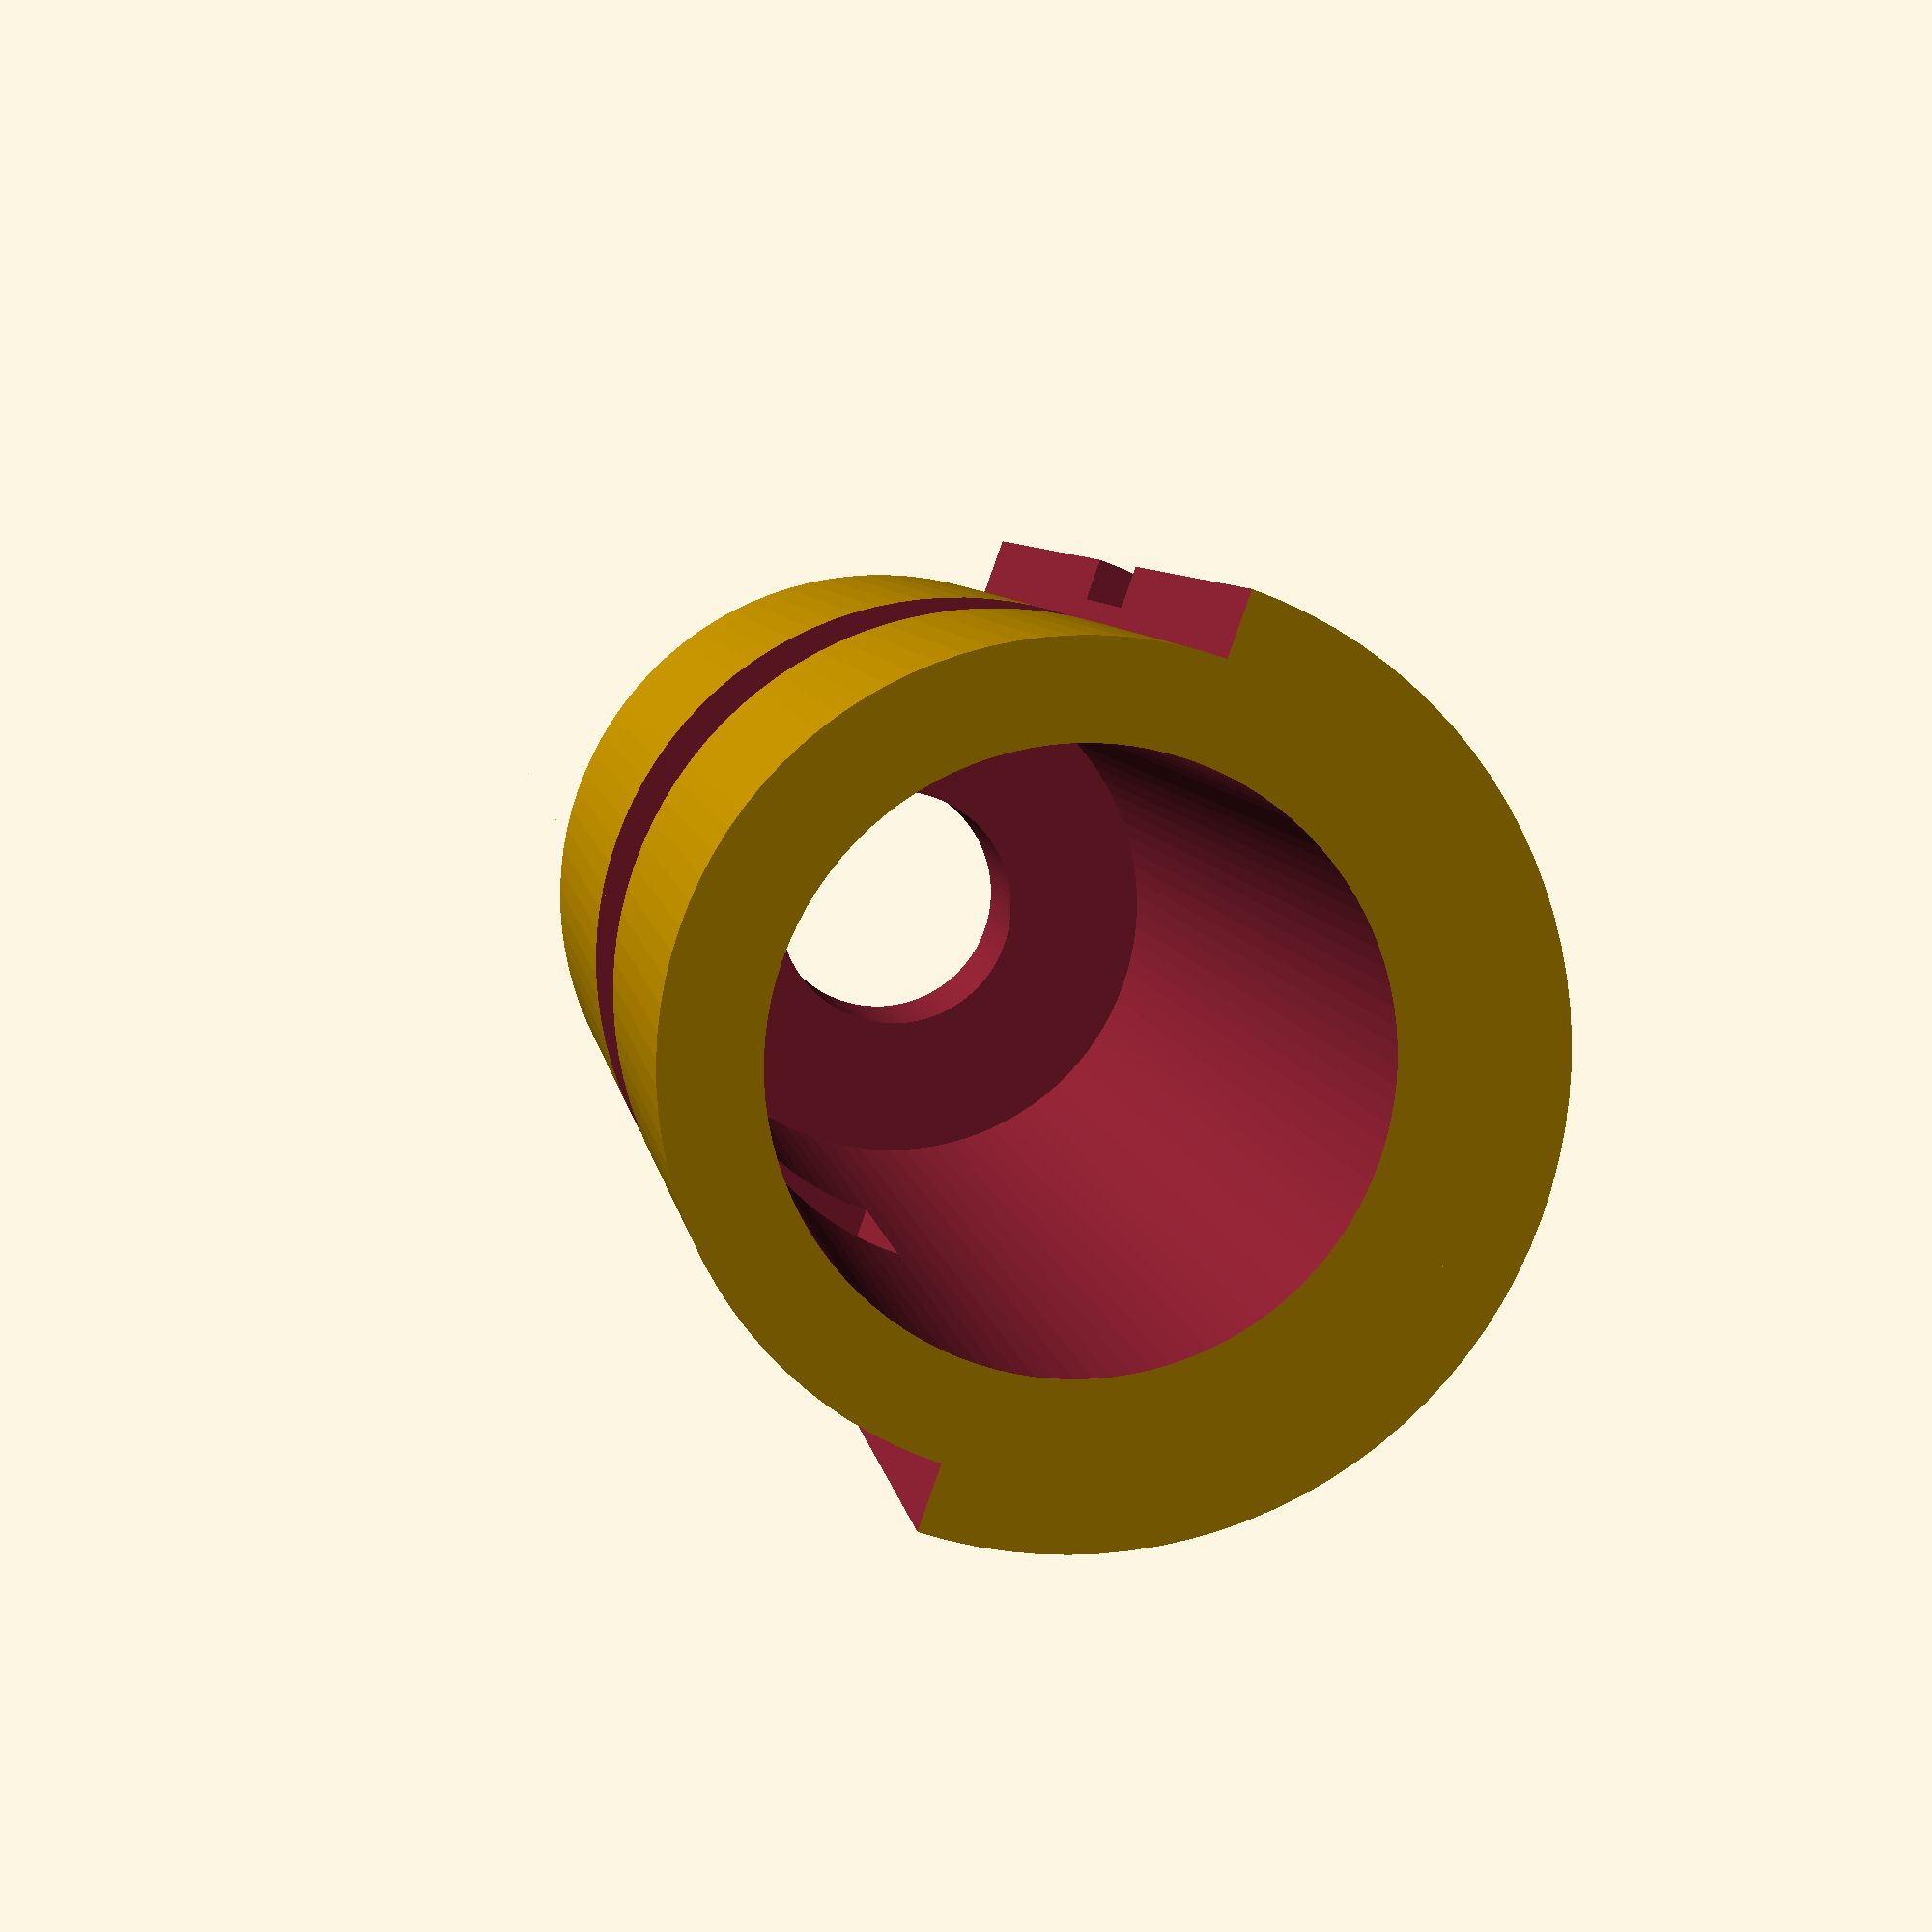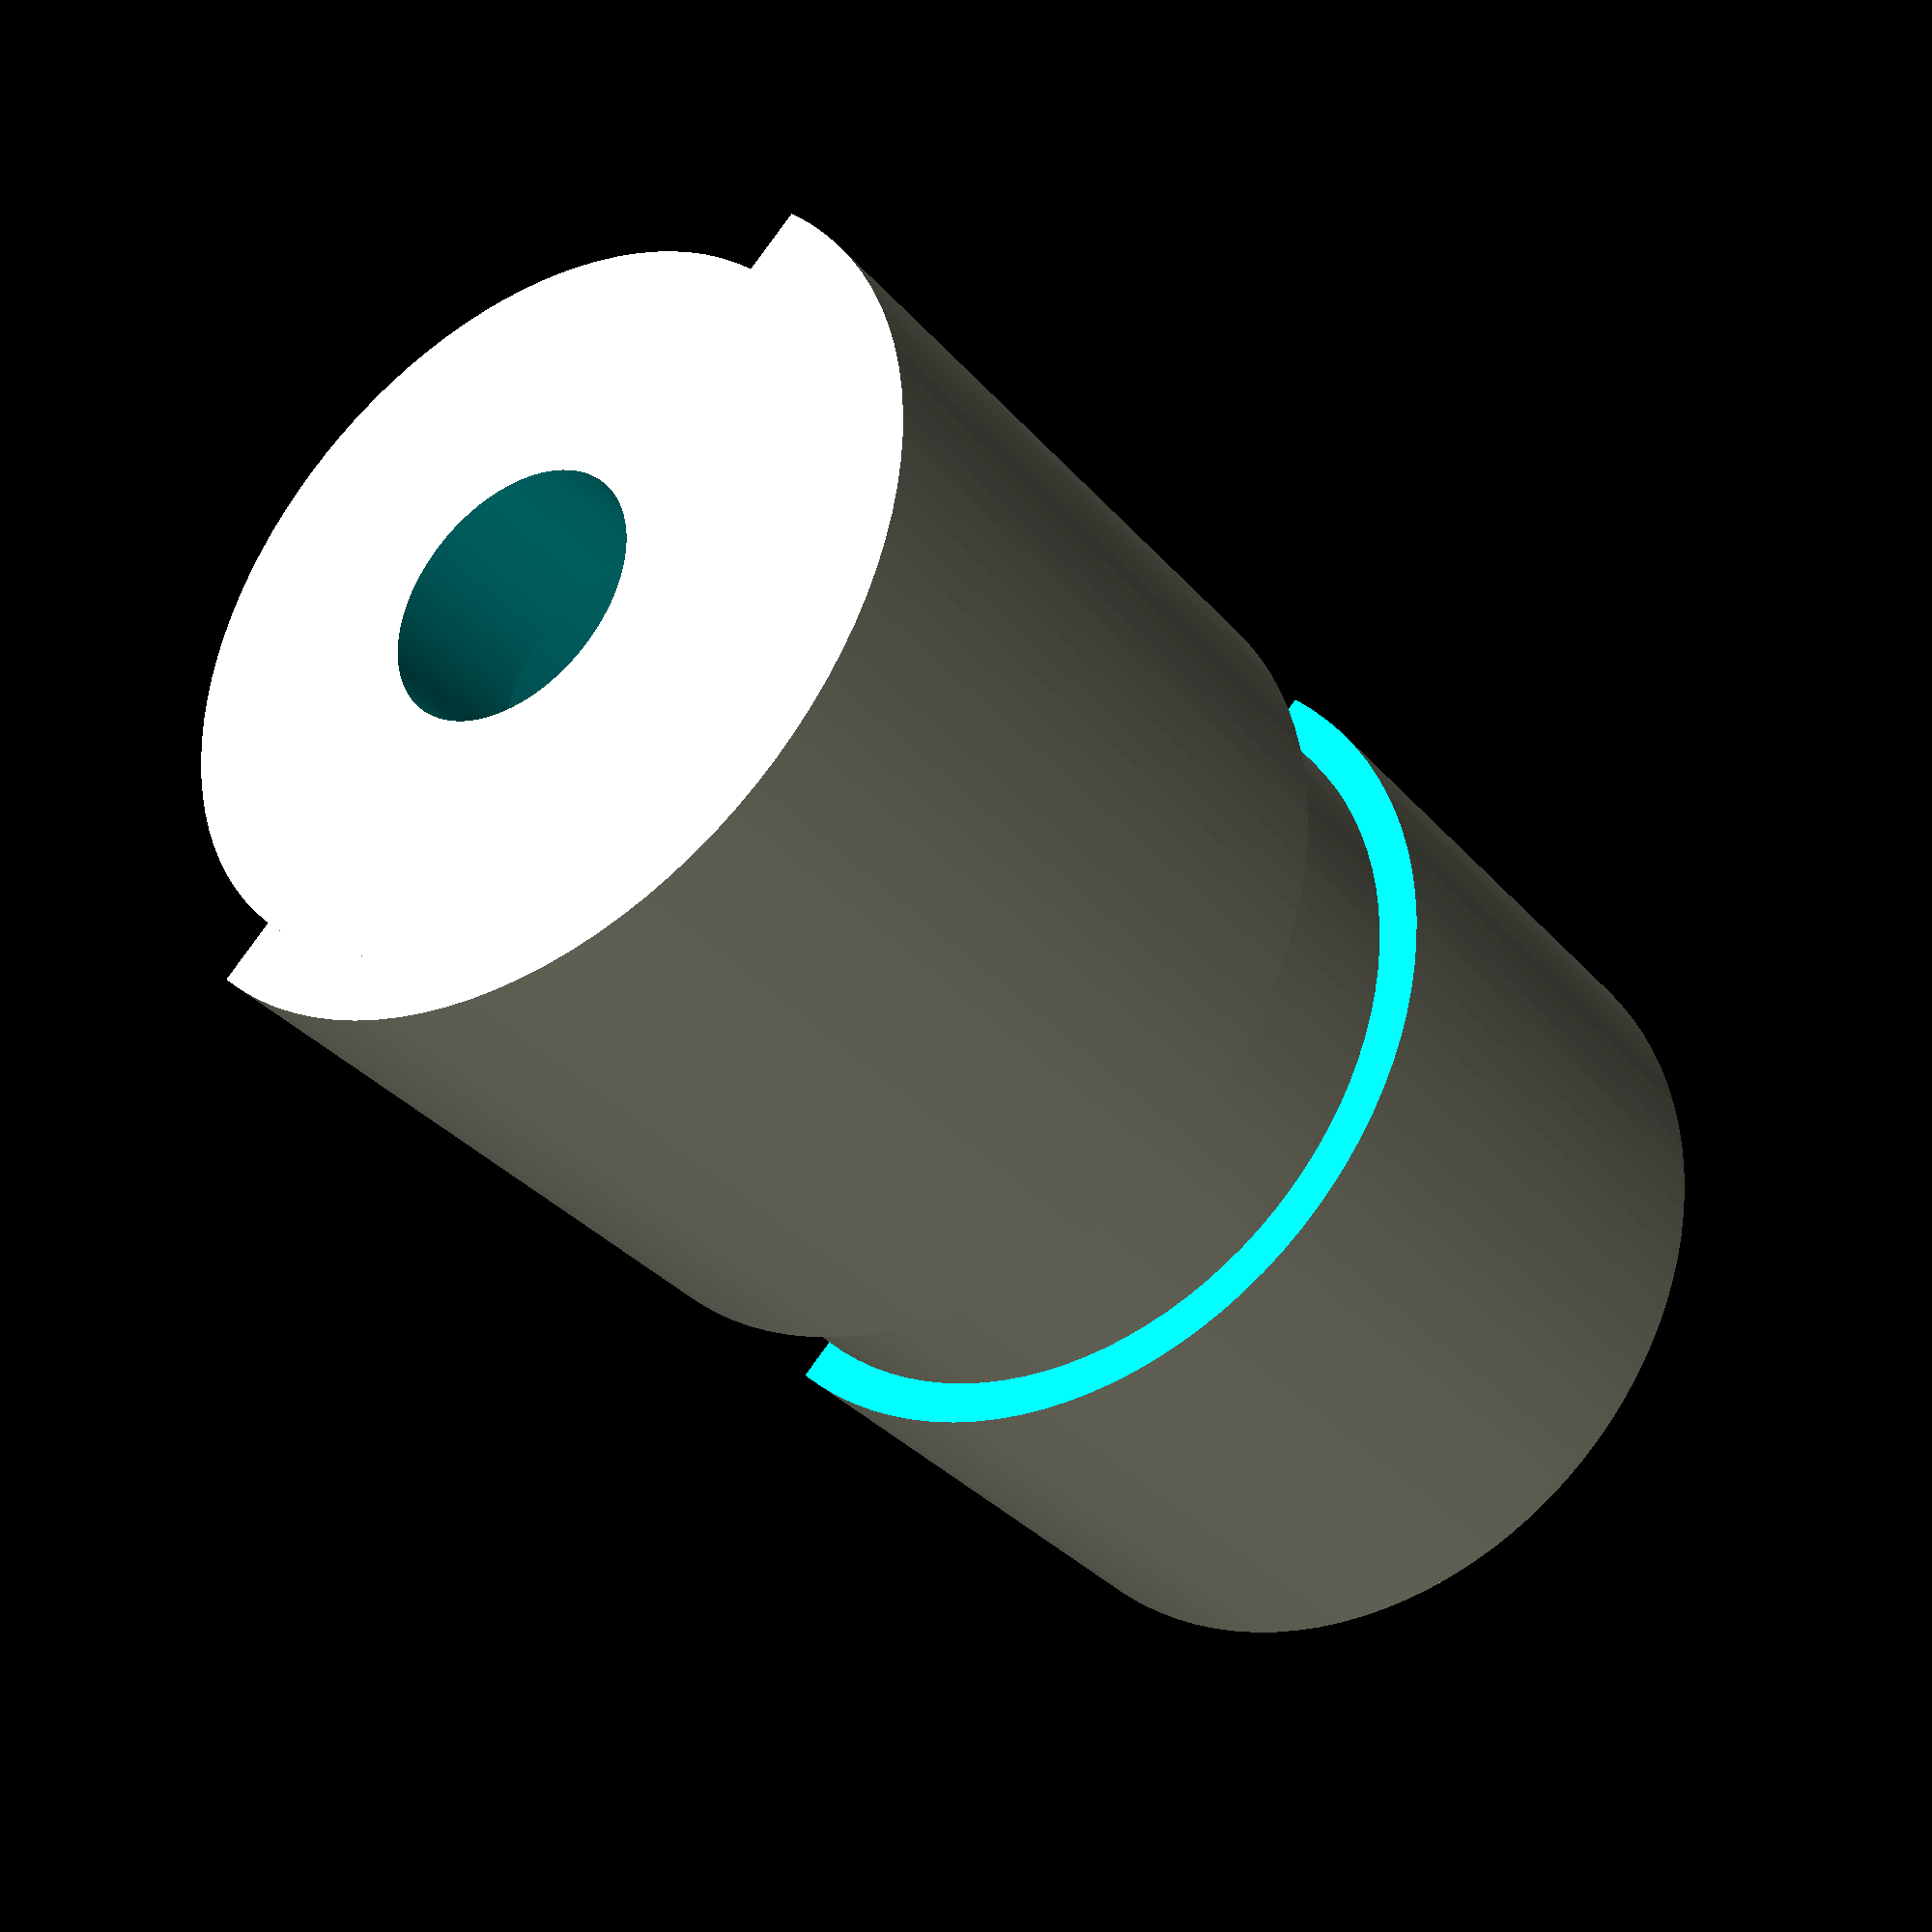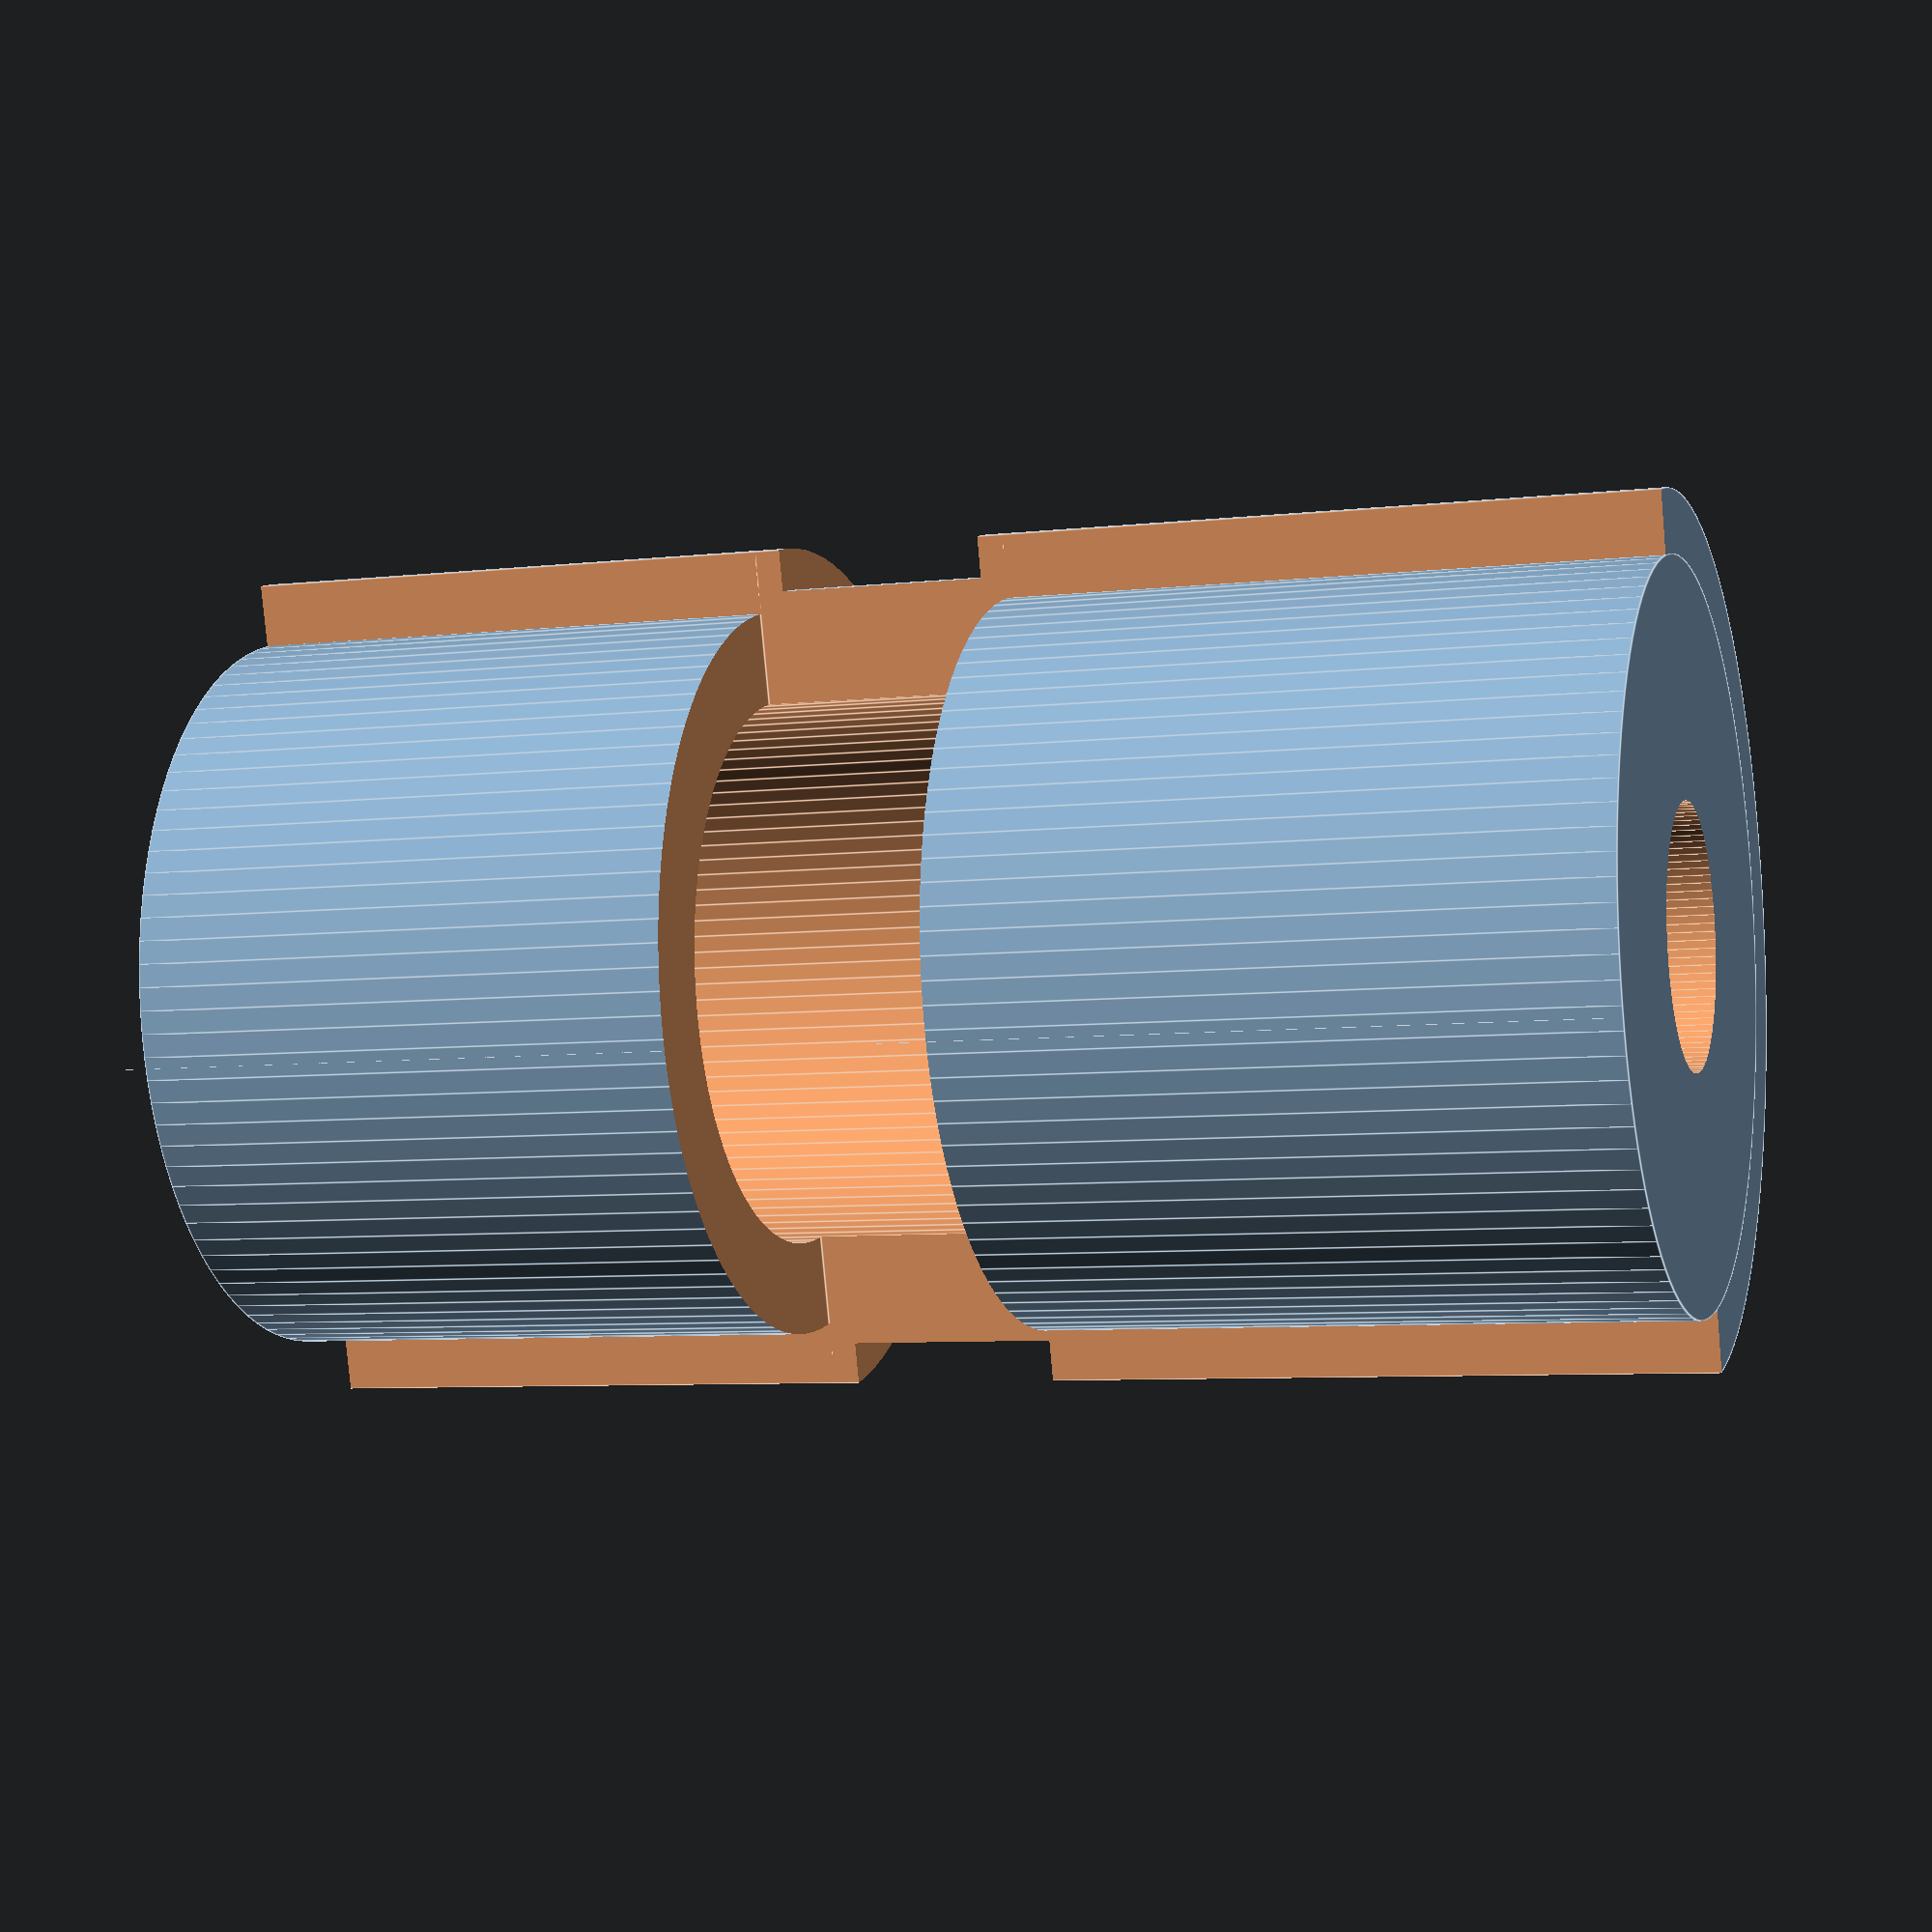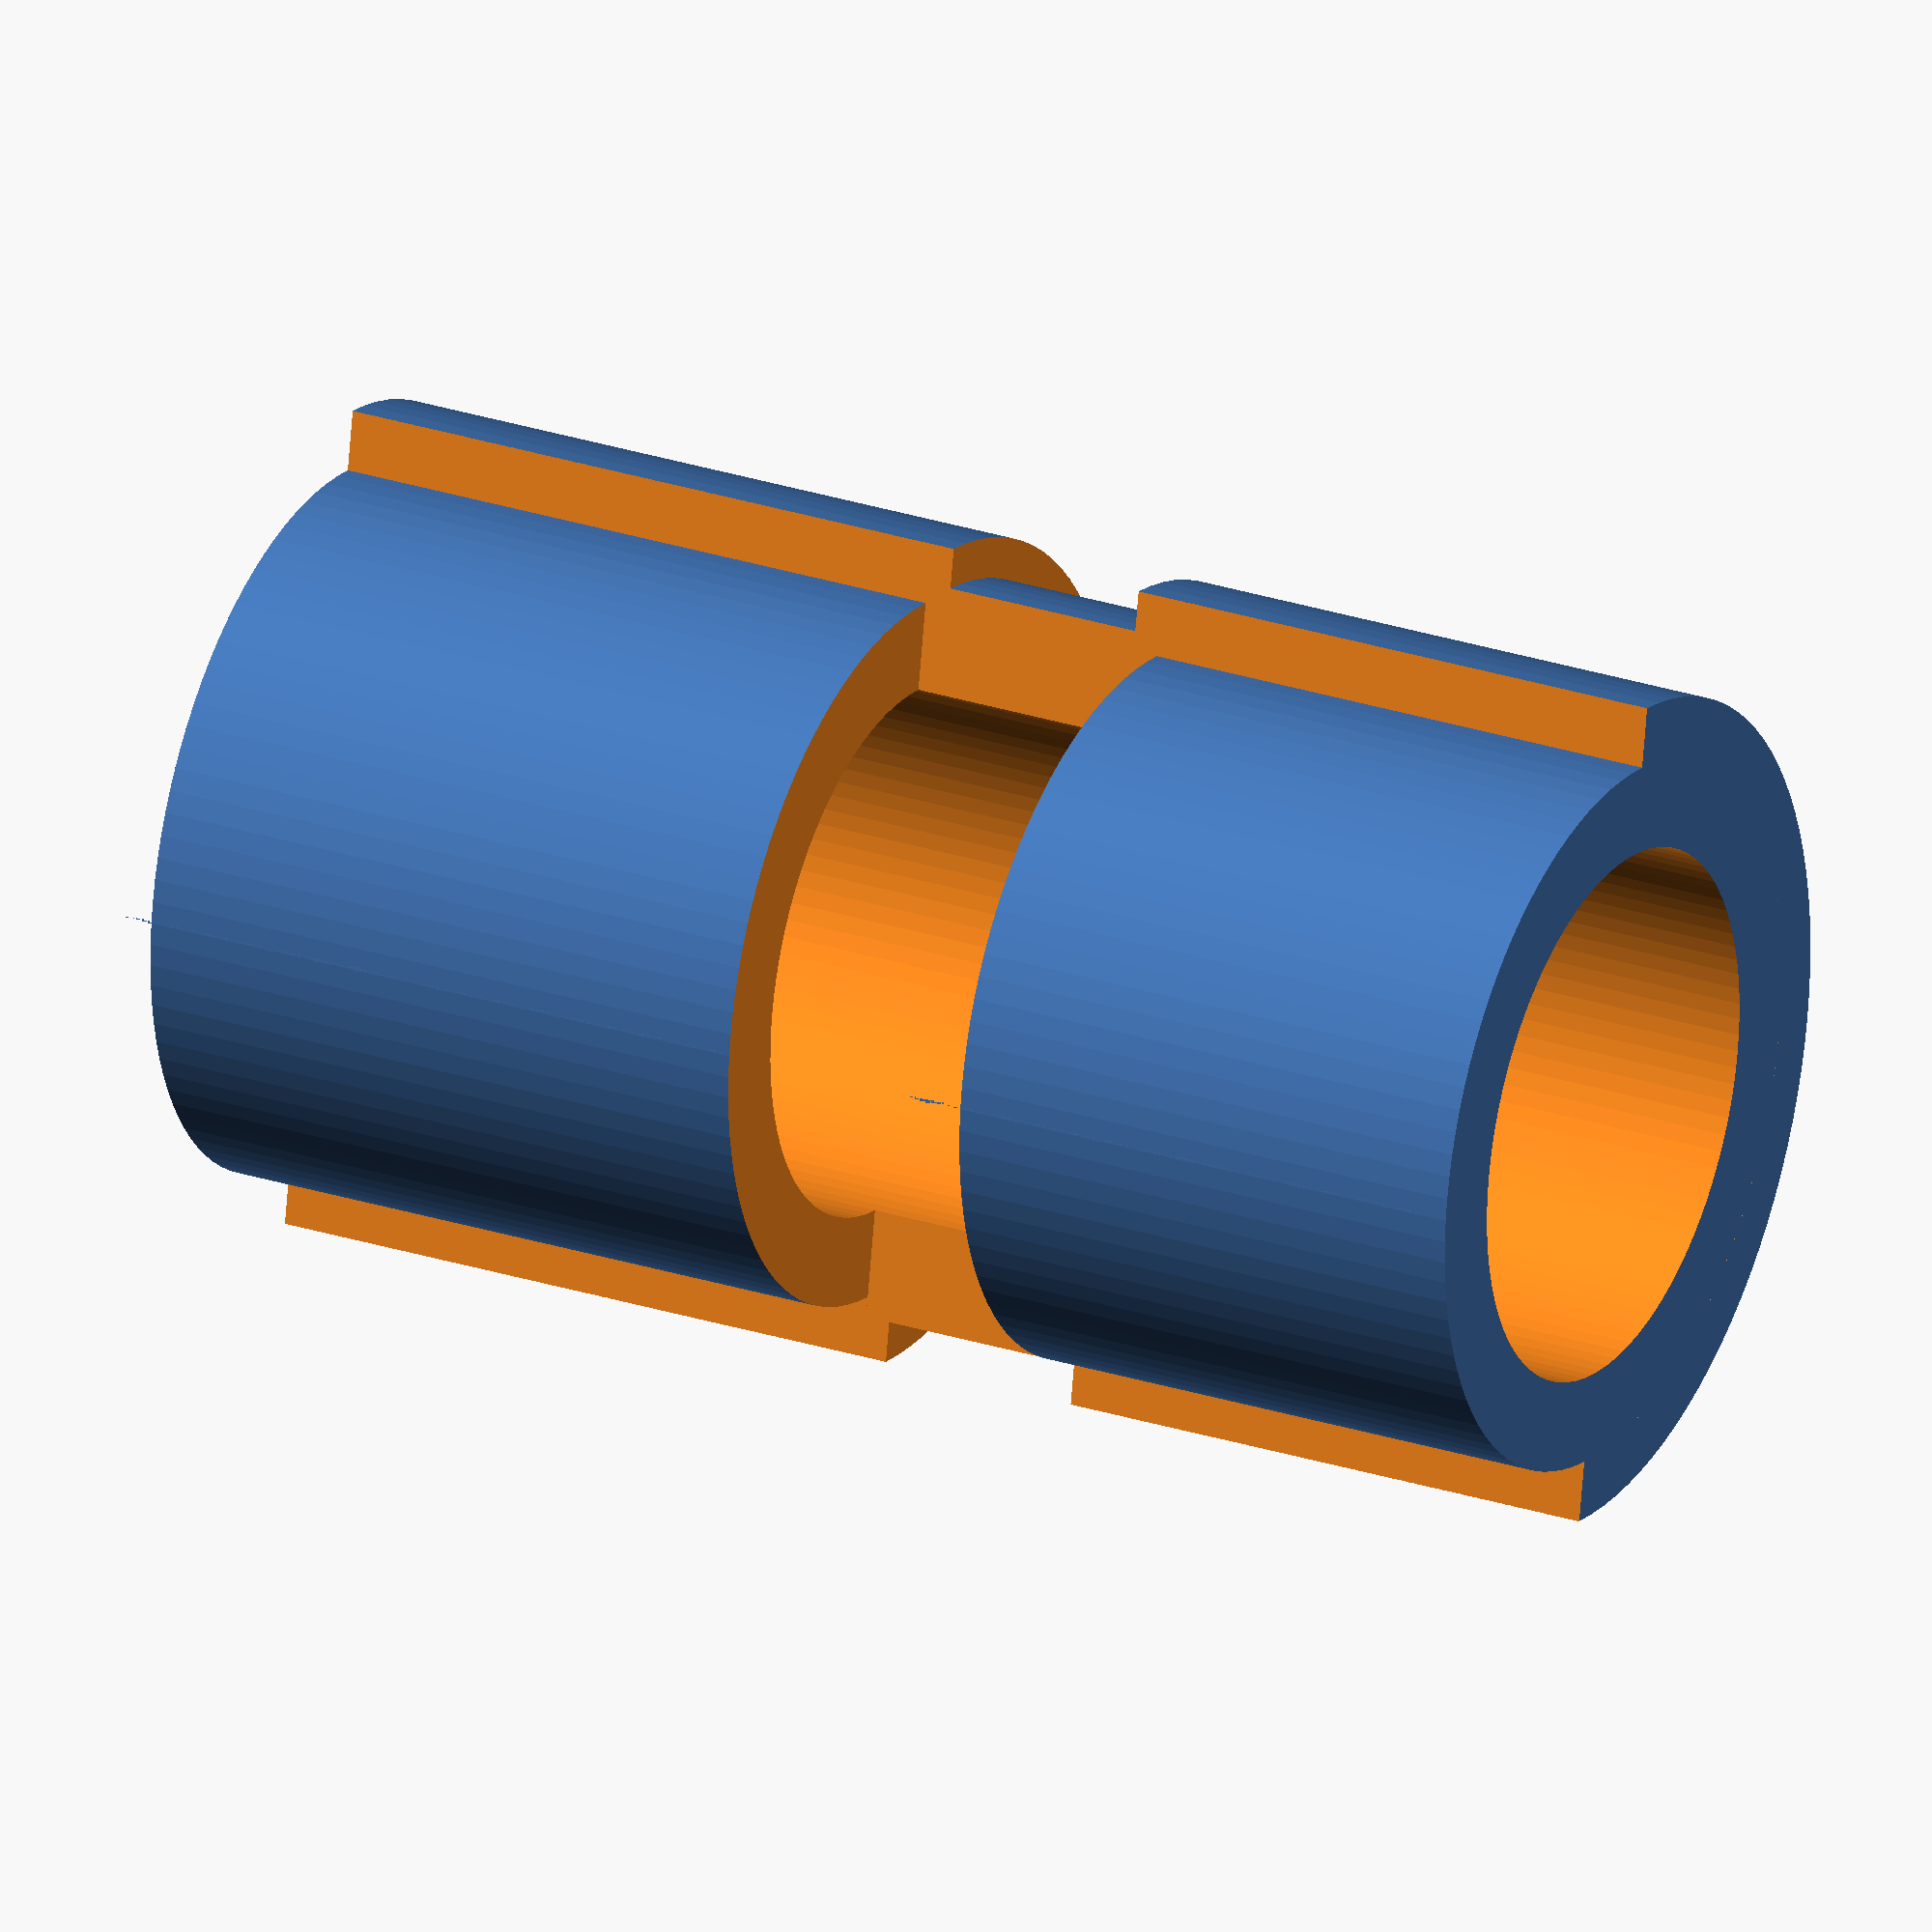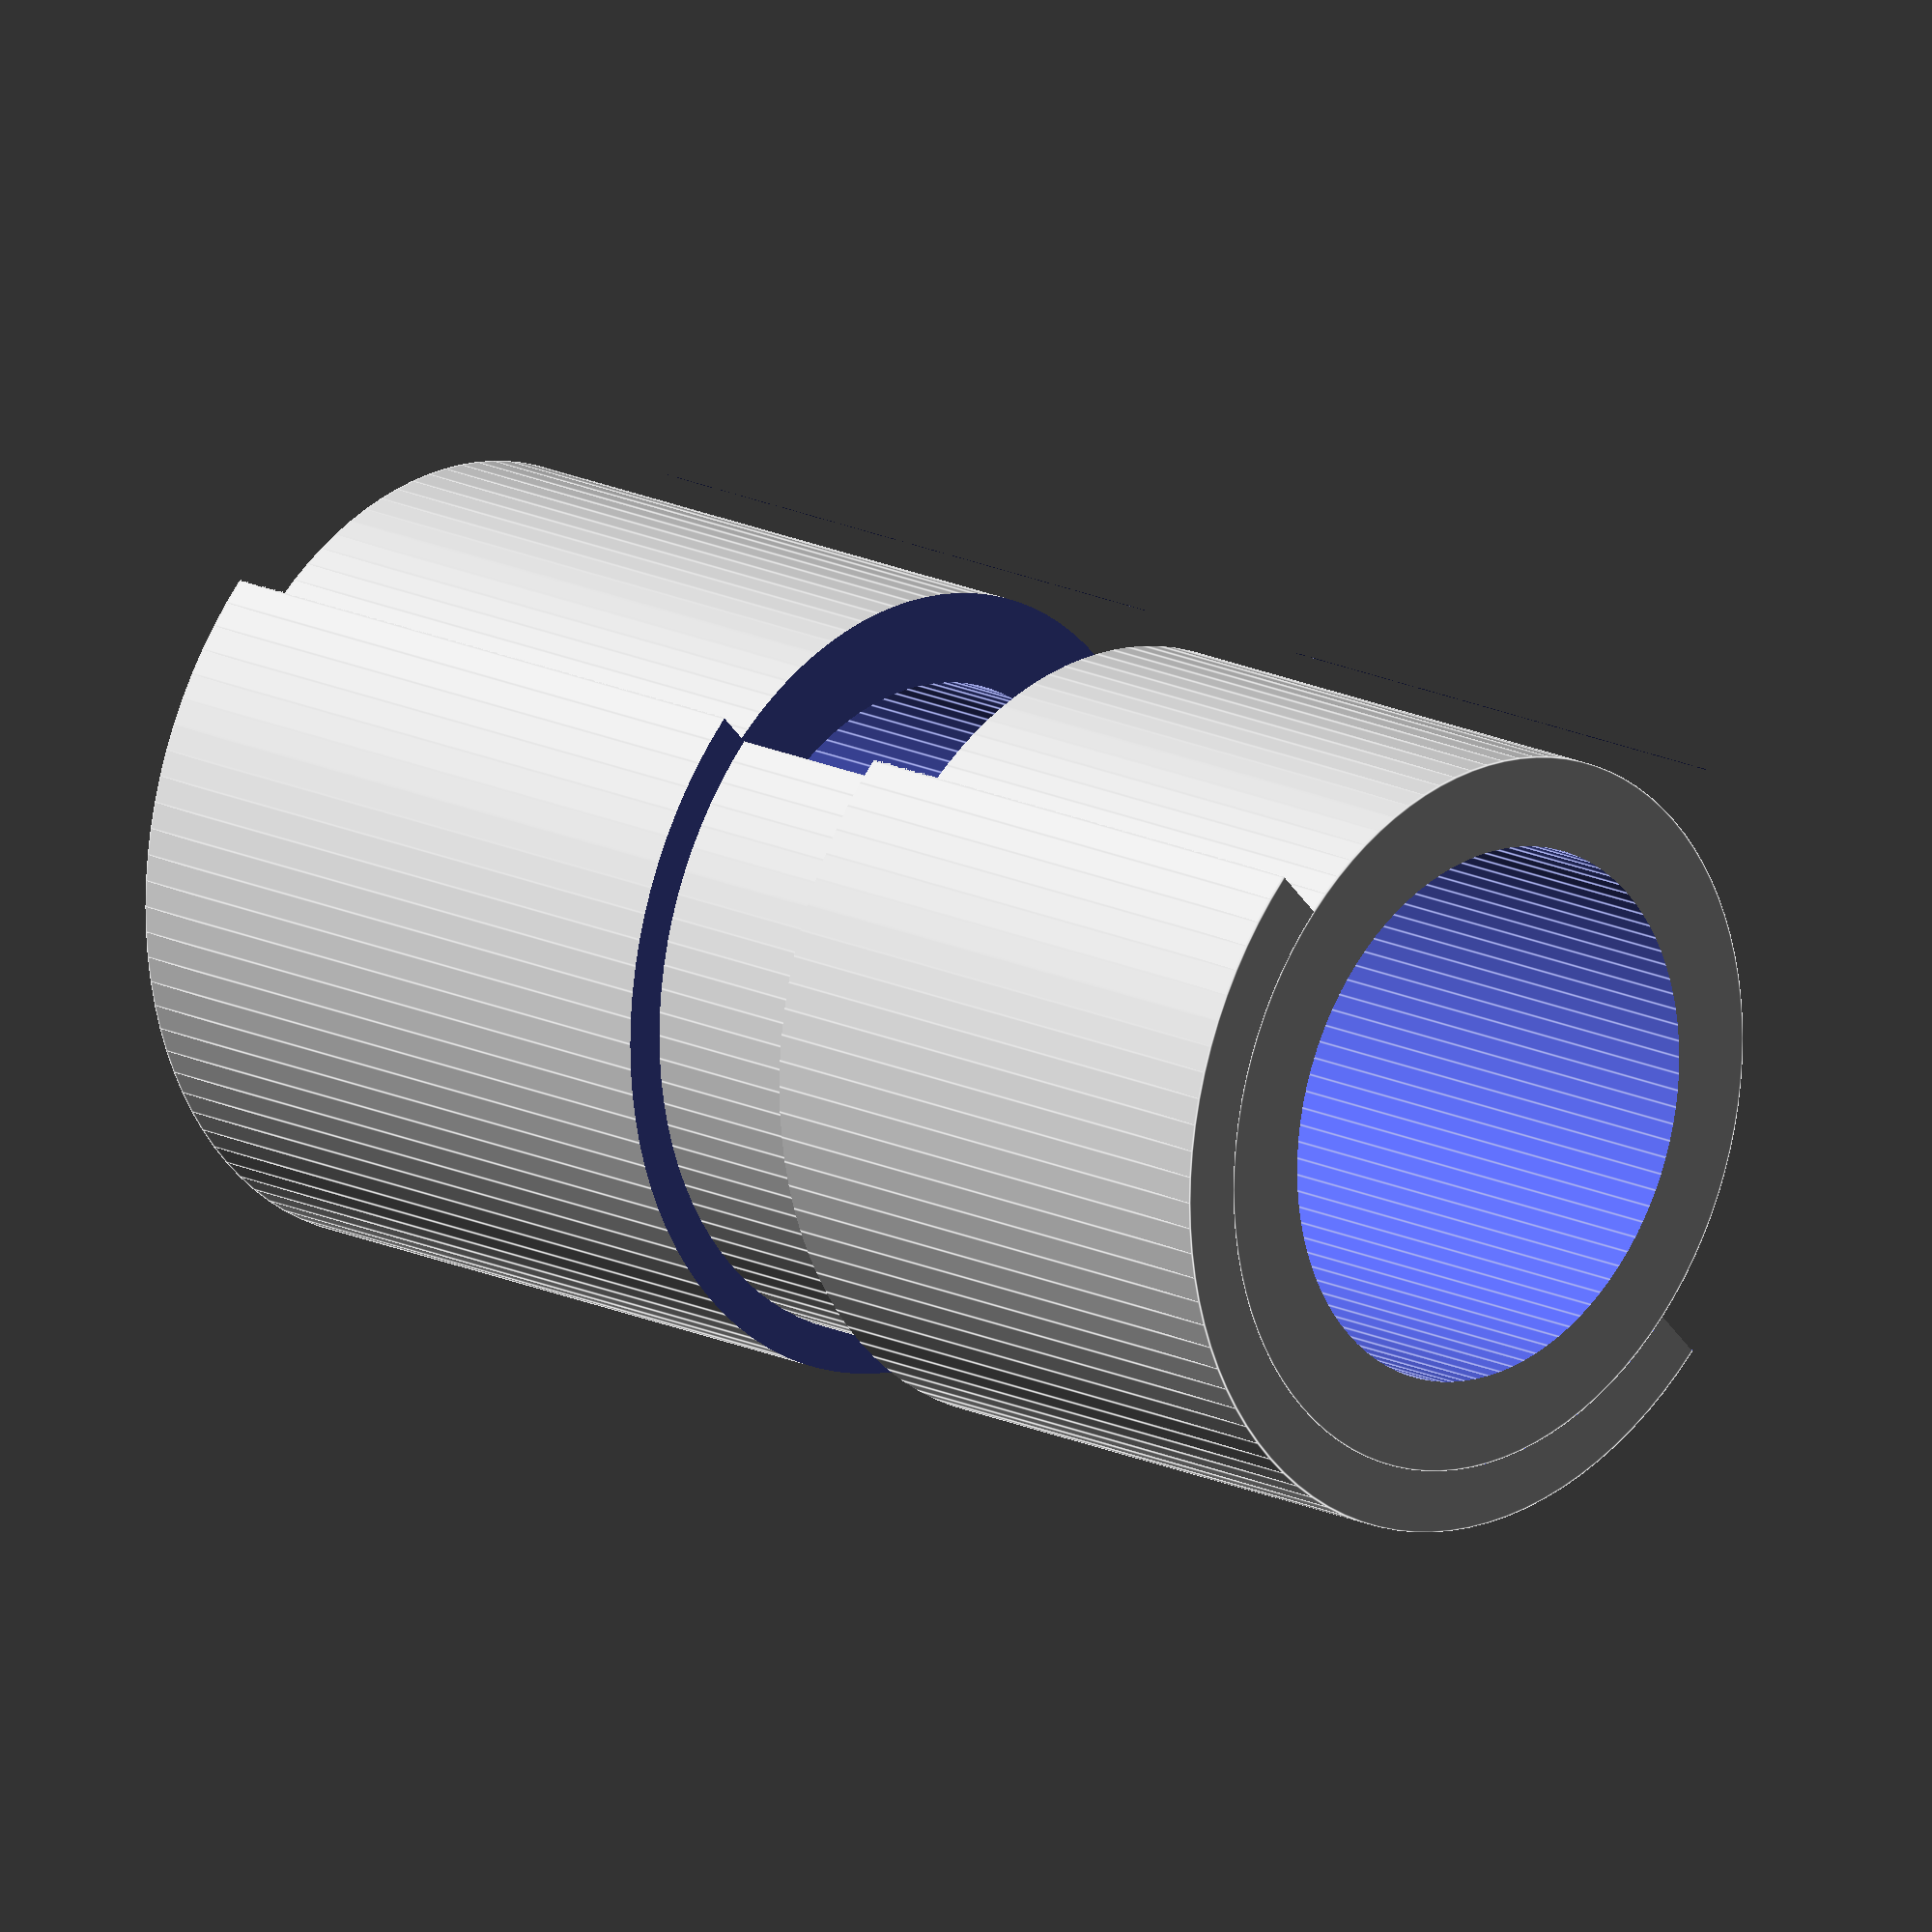
<openscad>
// part resolution
$fn=100;
// total height of the part
$totalHeight = 28;
// height of the spring clip gap in the middle of the part
$clipGapHeight = 5;
// height of the retaining notch for the spring clip on the outer tube
$clipRetainHeight = 4;
// the depth or cut into the outer tube to hold the retaining clip 
$clipRetainDepth = 1.6;
// height of the end cap of the inner tube
$endCapHeight = 3;
// diameter of the screw hole in the end cap
$screwDiam = 5;
// diameter of the outer tube
$outerDiam = 16.4;
// diameter of the inner tube
$innerDiam = 14;
// wall thickness of the inner tube
$tubeThickness = 3.5;



// create the outer tube
difference()
{
  difference()
  {
    // create tube
    difference()
    {
      // outer cylinder
      cylinder(h=$totalHeight, d=$outerDiam, center=true);
      // inner cylinder cut out
      cylinder(h = $totalHeight + 1, d = $innerDiam, center = true);
    }
    
    translate([0,0,-1])
    {
      // cut out the clip retaining notch
      difference()
      {
        cylinder(h=$clipRetainHeight, d=$outerDiam+1, center=true);
        cylinder(h=$clipRetainHeight+1, d=$outerDiam-$clipRetainDepth, center=true);
      }
    }
    
  }
  // cut tube in half
  translate([0, -($outerDiam / 2) / 2, 0])
  {
    cube([$outerDiam, $outerDiam / 2, $totalHeight + 1], center=true);
  }
}


// create the inner tube with end cap, screw hole and spring clip notch
difference()
{
  difference()
  {
    // create inner tube with end cap
    difference()
    {
      cylinder(h = $totalHeight, d = $innerDiam, center = true);
      // leaving the end cap
      translate([0, 0, -$endCapHeight])
      {
        // cut out to make the tube
        cylinder(h = $totalHeight, d = ($innerDiam-$tubeThickness), center = true);
      }
    }
    // cut out the screw hole
    cylinder(h = $totalHeight + 1, d = $screwDiam, center = true);
  }

  // add the spring clip notch
  translate([0, -($outerDiam / 2) / 2, -1])
  {
    cube([$outerDiam, $outerDiam / 2, $clipGapHeight], center=true);
  }
}

</openscad>
<views>
elev=173.4 azim=70.4 roll=7.9 proj=p view=solid
elev=213.4 azim=315.1 roll=146.0 proj=p view=solid
elev=6.8 azim=73.7 roll=288.7 proj=p view=edges
elev=153.8 azim=80.1 roll=62.5 proj=o view=wireframe
elev=343.1 azim=133.2 roll=134.3 proj=o view=edges
</views>
